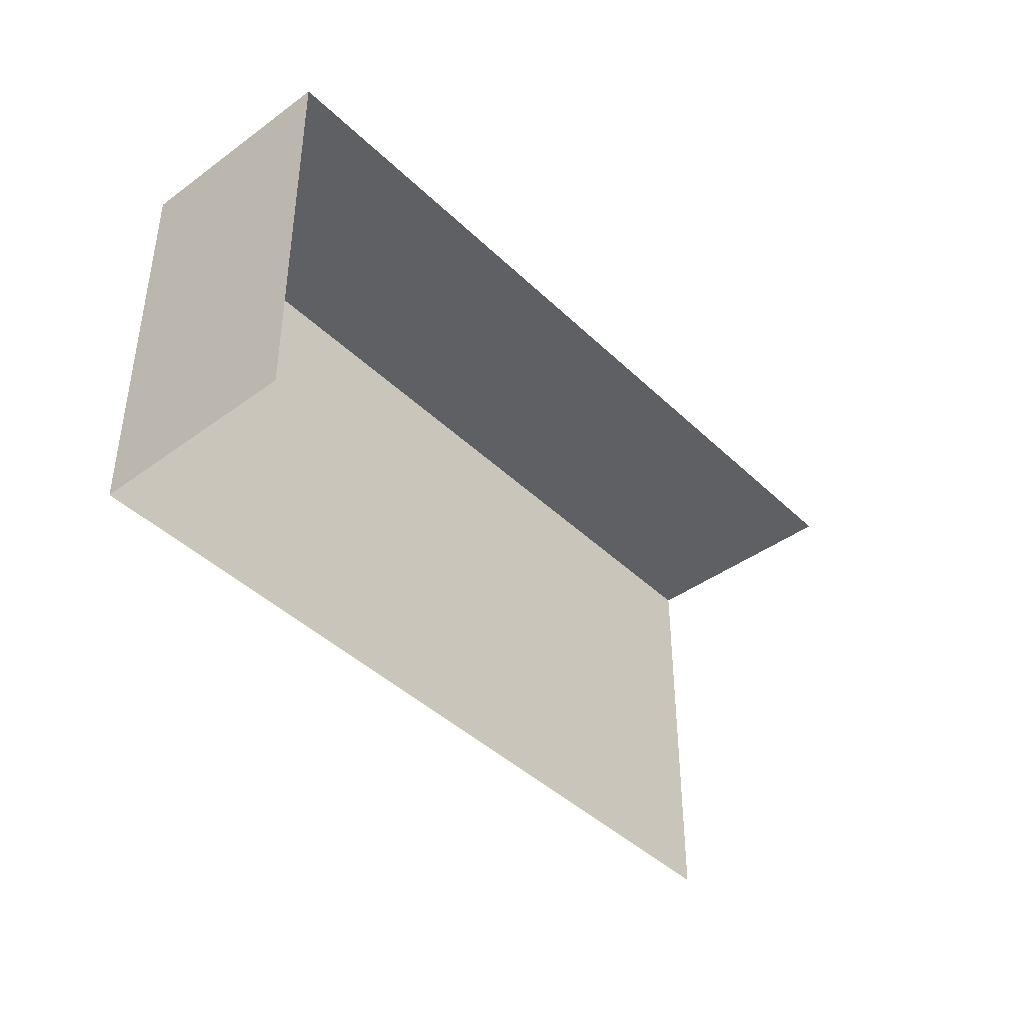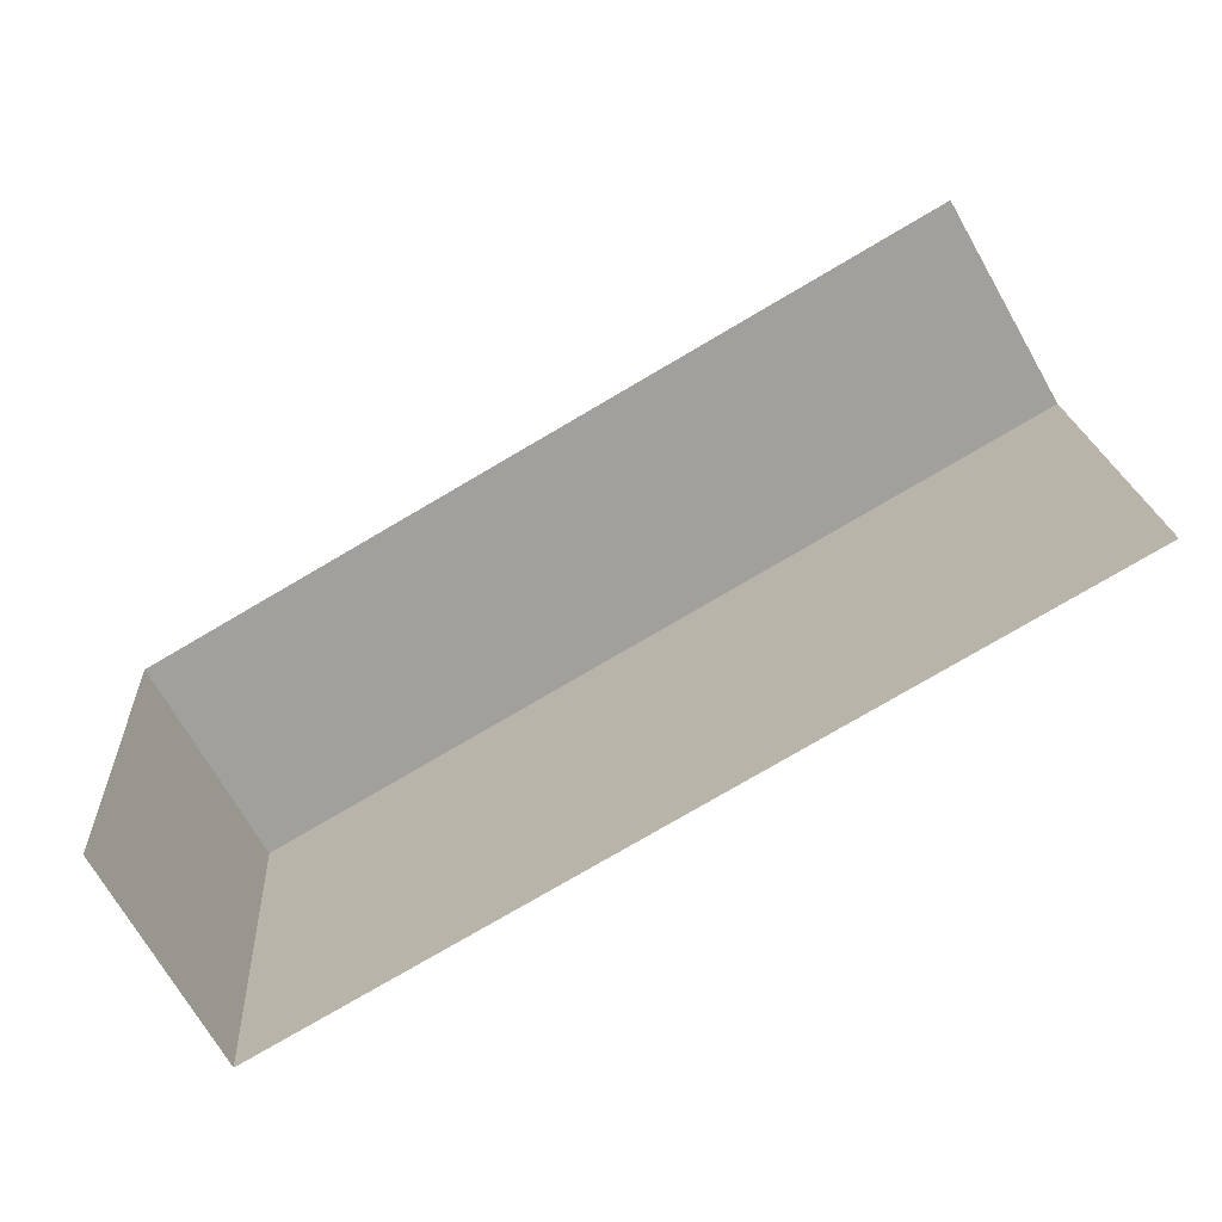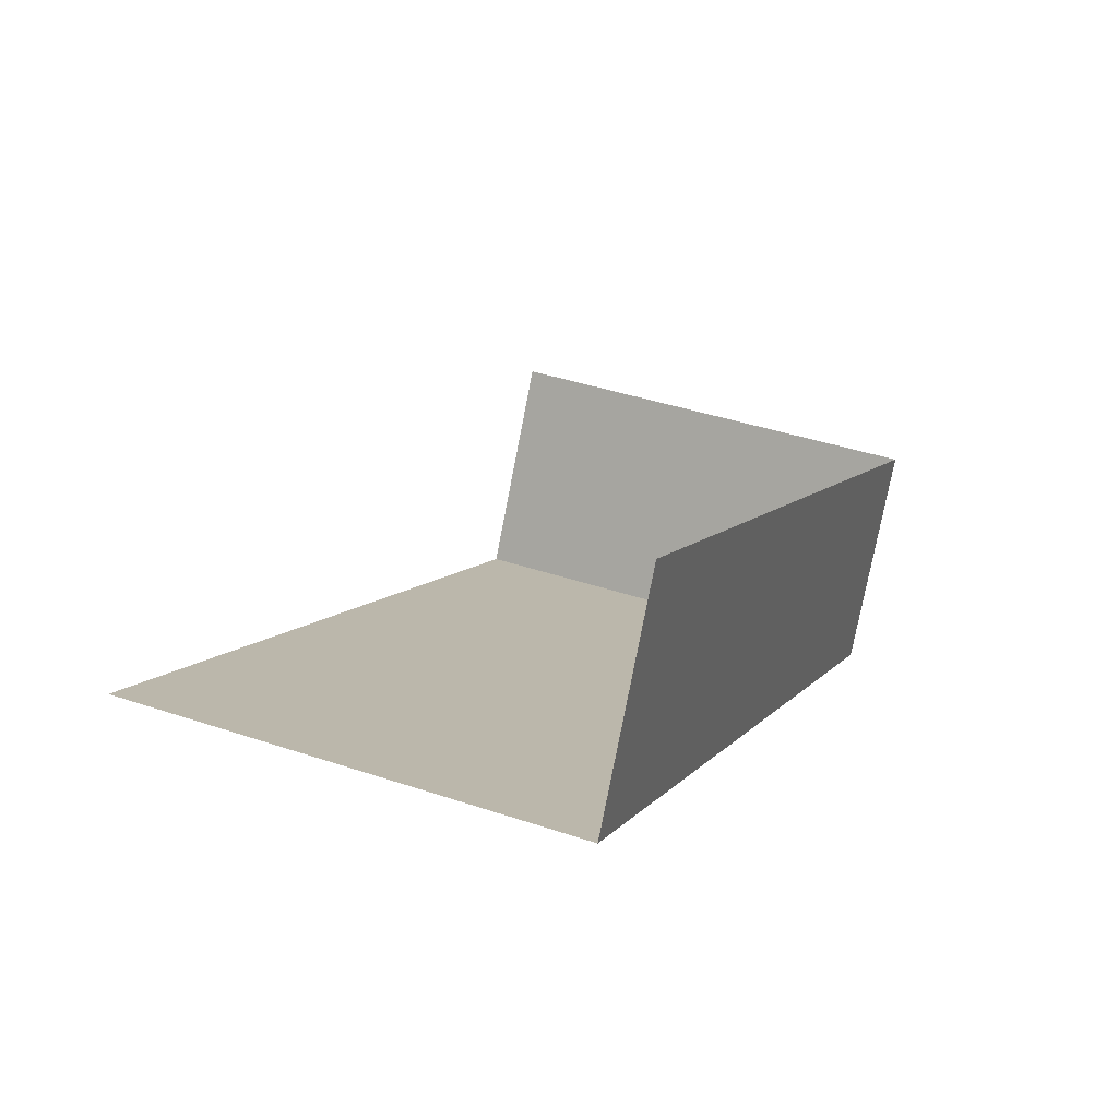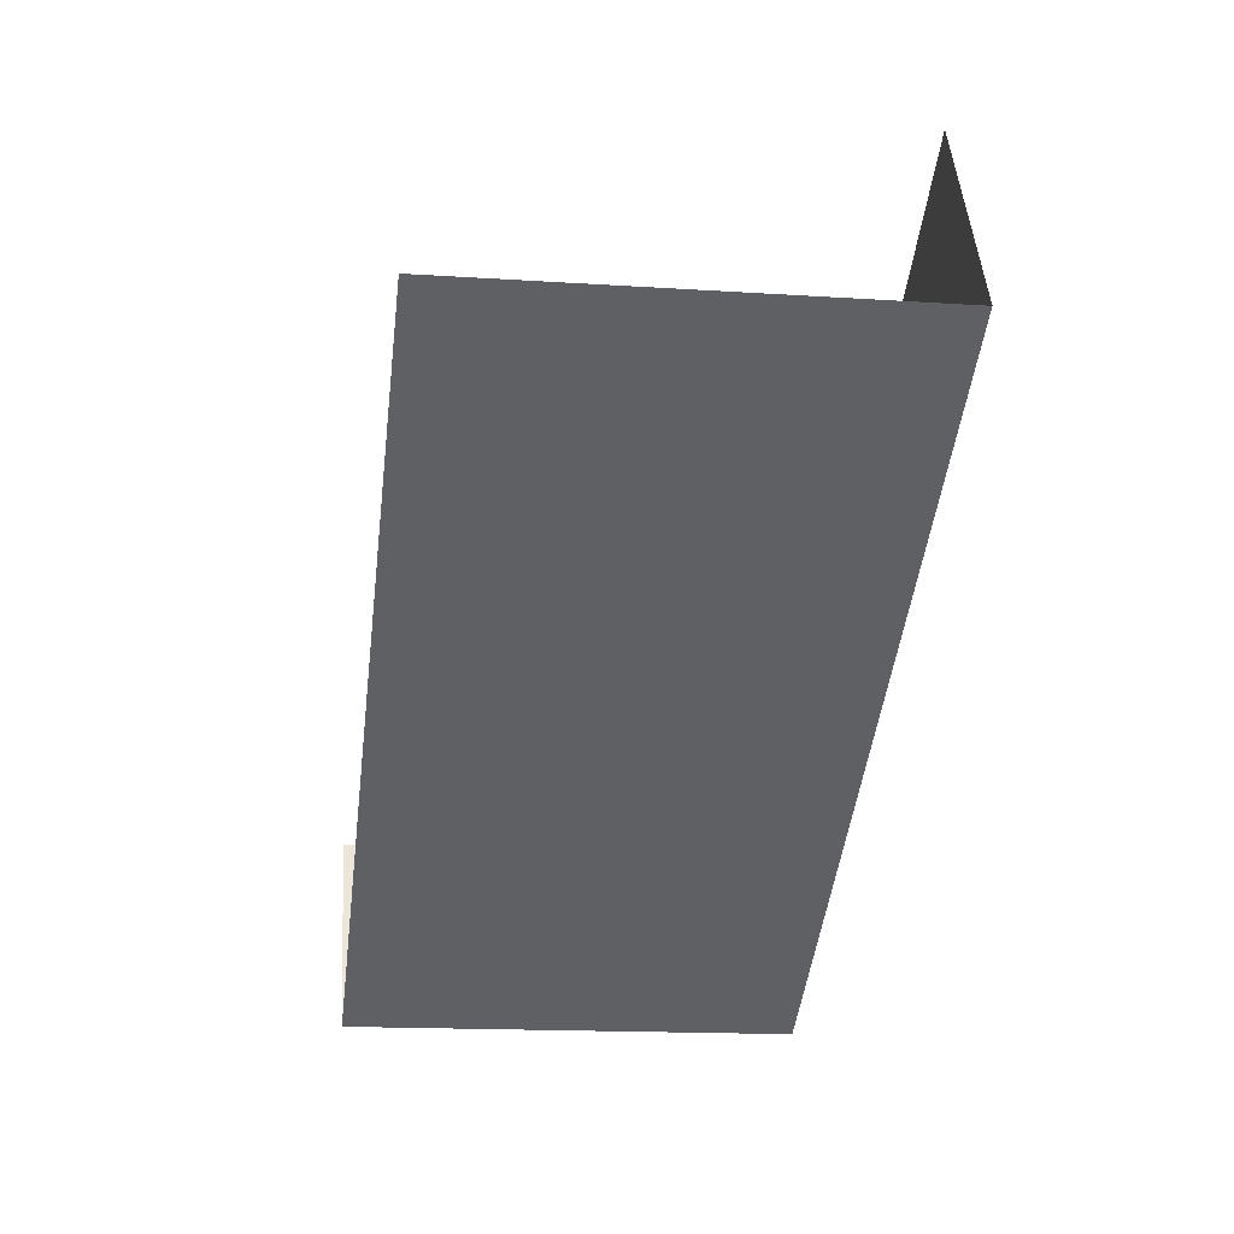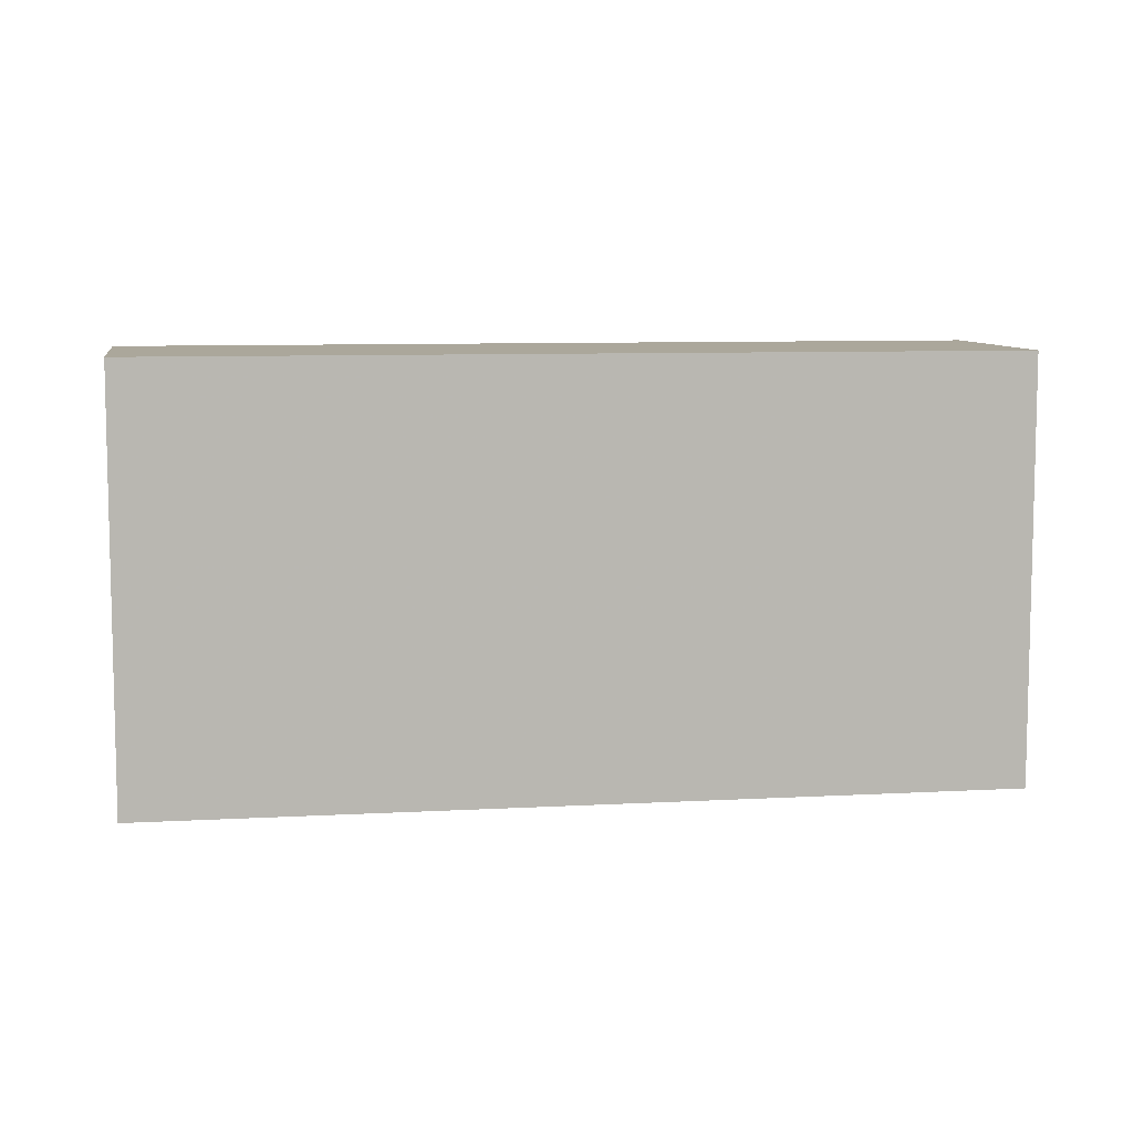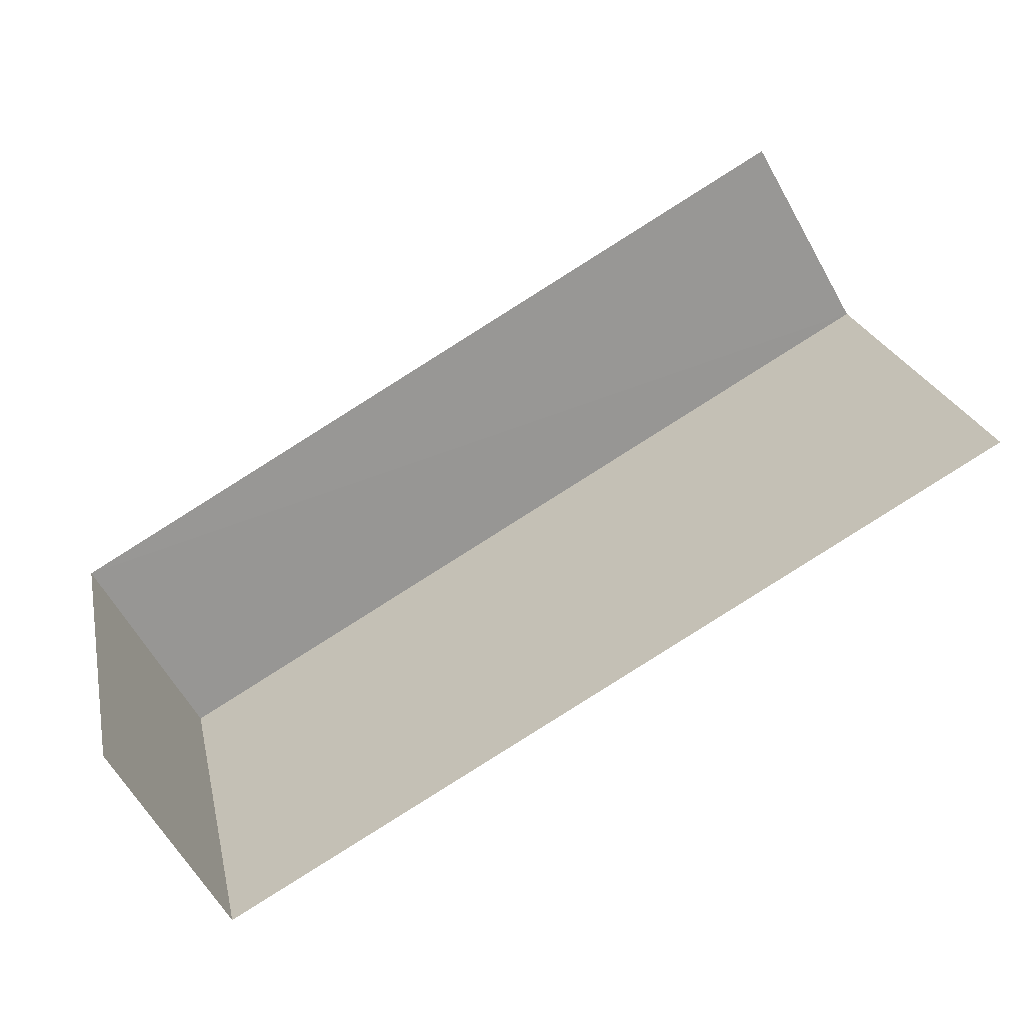
<metadata>
{"format":"obj","ext":"obj","renderer":"f3d","projection":"perspective","resolution":1024,"background":"white","views":[{"elev":-42.8,"azim":101.2,"up":"+Z"},{"elev":18.8,"azim":176.7,"up":"+Y"},{"elev":39.9,"azim":-67.2,"up":"+Y"},{"elev":-15.4,"azim":-97.9,"up":"+Y"},{"elev":8.1,"azim":-39.2,"up":"+Z"},{"elev":22.2,"azim":168.5,"up":"+Y"}]}
</metadata>
<code>
v -2.24e+05 -1.277e+05 15.89
v -2.24e+05 -1.277e+05 15.89
v -2.24e+05 -1.277e+05 15.89
v -2.24e+05 -1.277e+05 15.89
v -2.24e+05 -1.277e+05 19.26
v -2.24e+05 -1.277e+05 19.26
v -2.24e+05 -1.277e+05 19.26
v -2.24e+05 -1.277e+05 19.26
f 1 2 3
f 4 1 3
f 7 4 3
f 7 6 4
f 5 1 4
f 6 5 4
f 5 6 7
f 8 5 7
f 8 3 2
f 8 7 3
f 8 2 1
f 5 8 1

</code>
